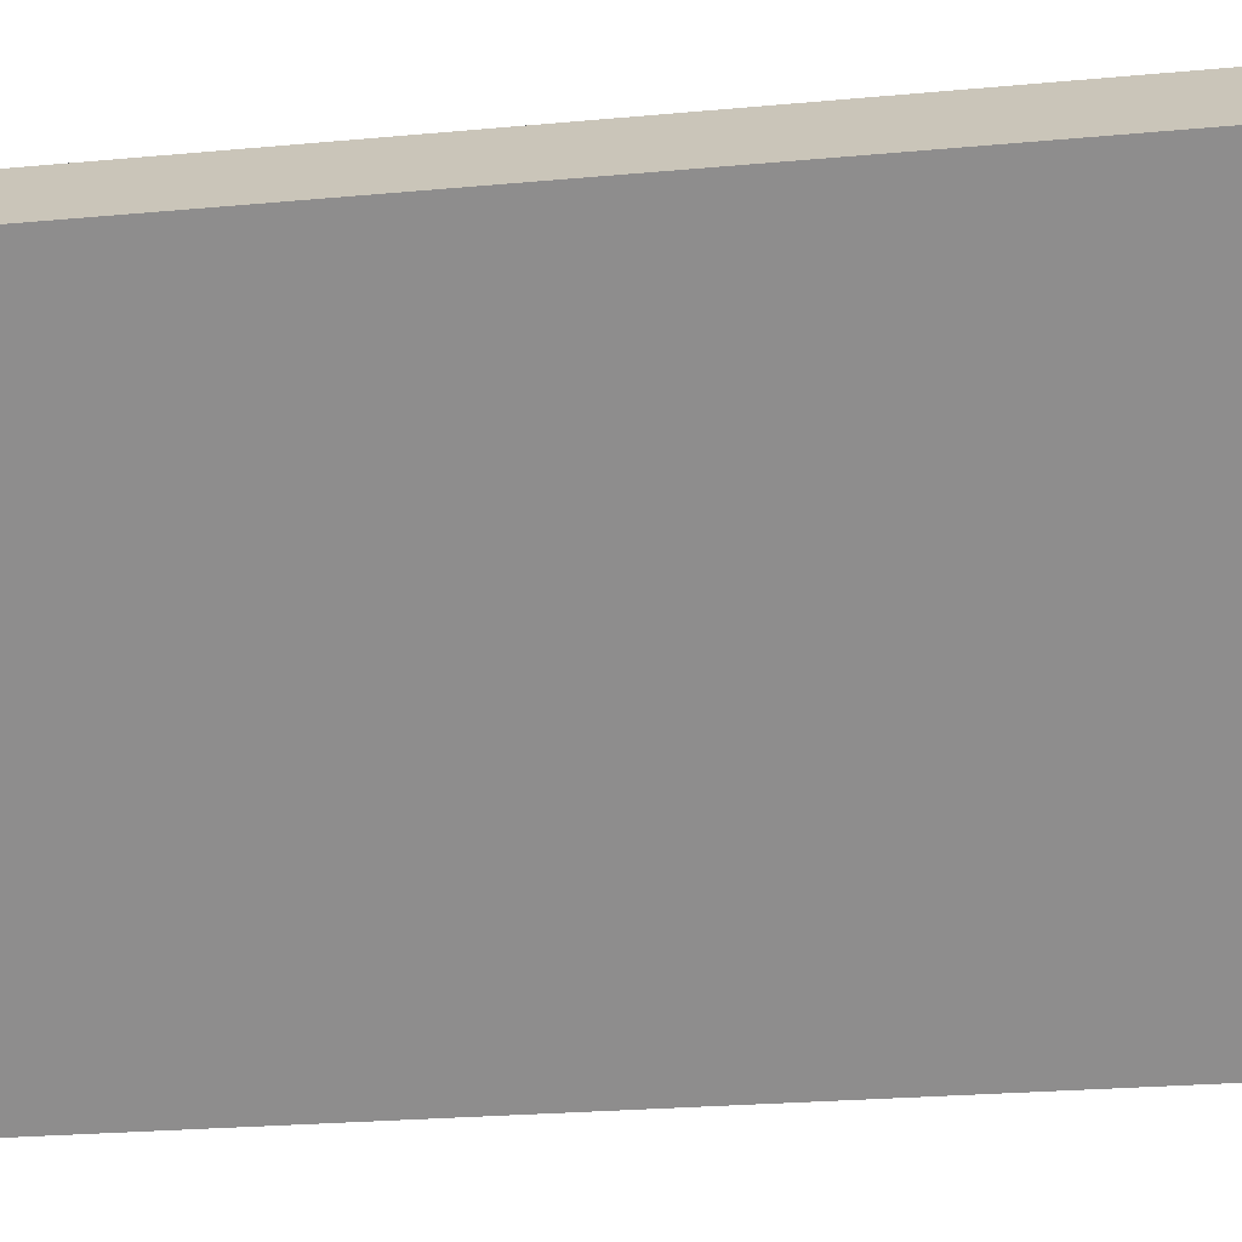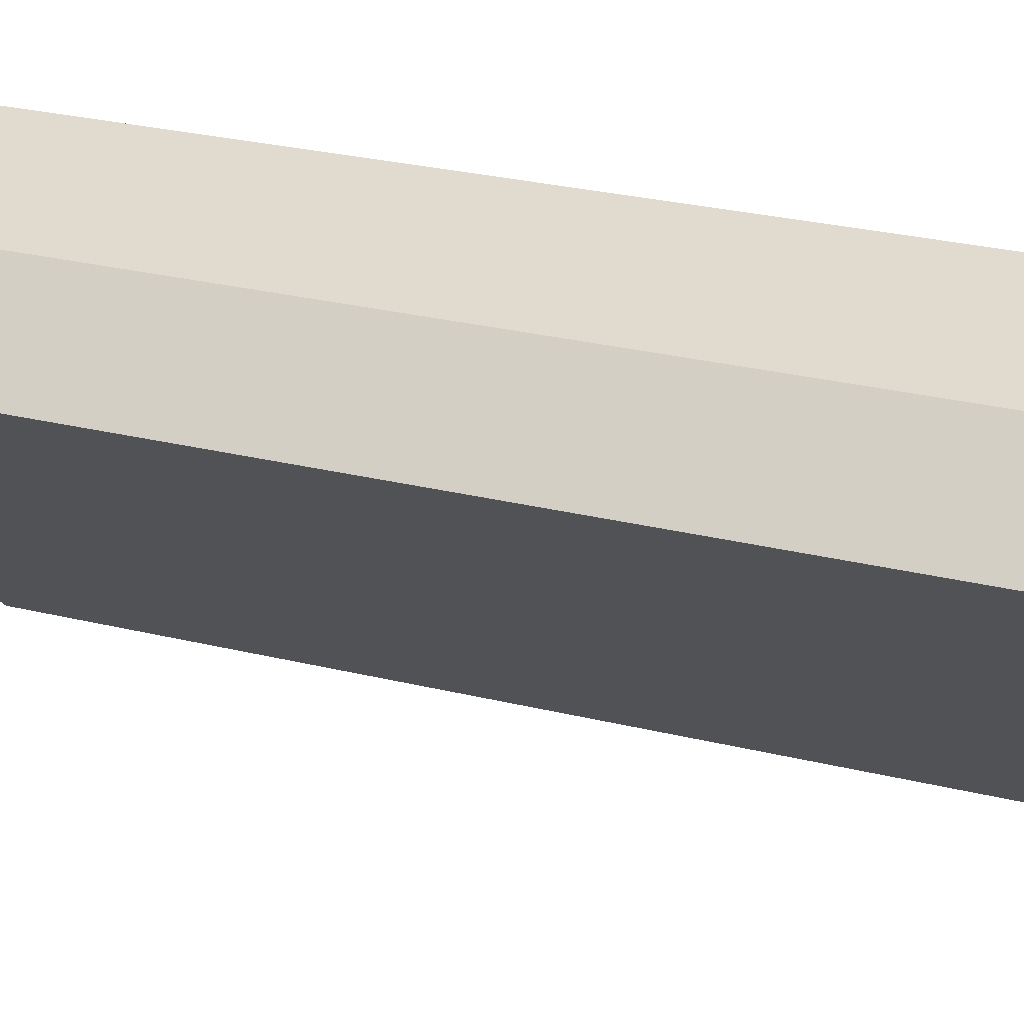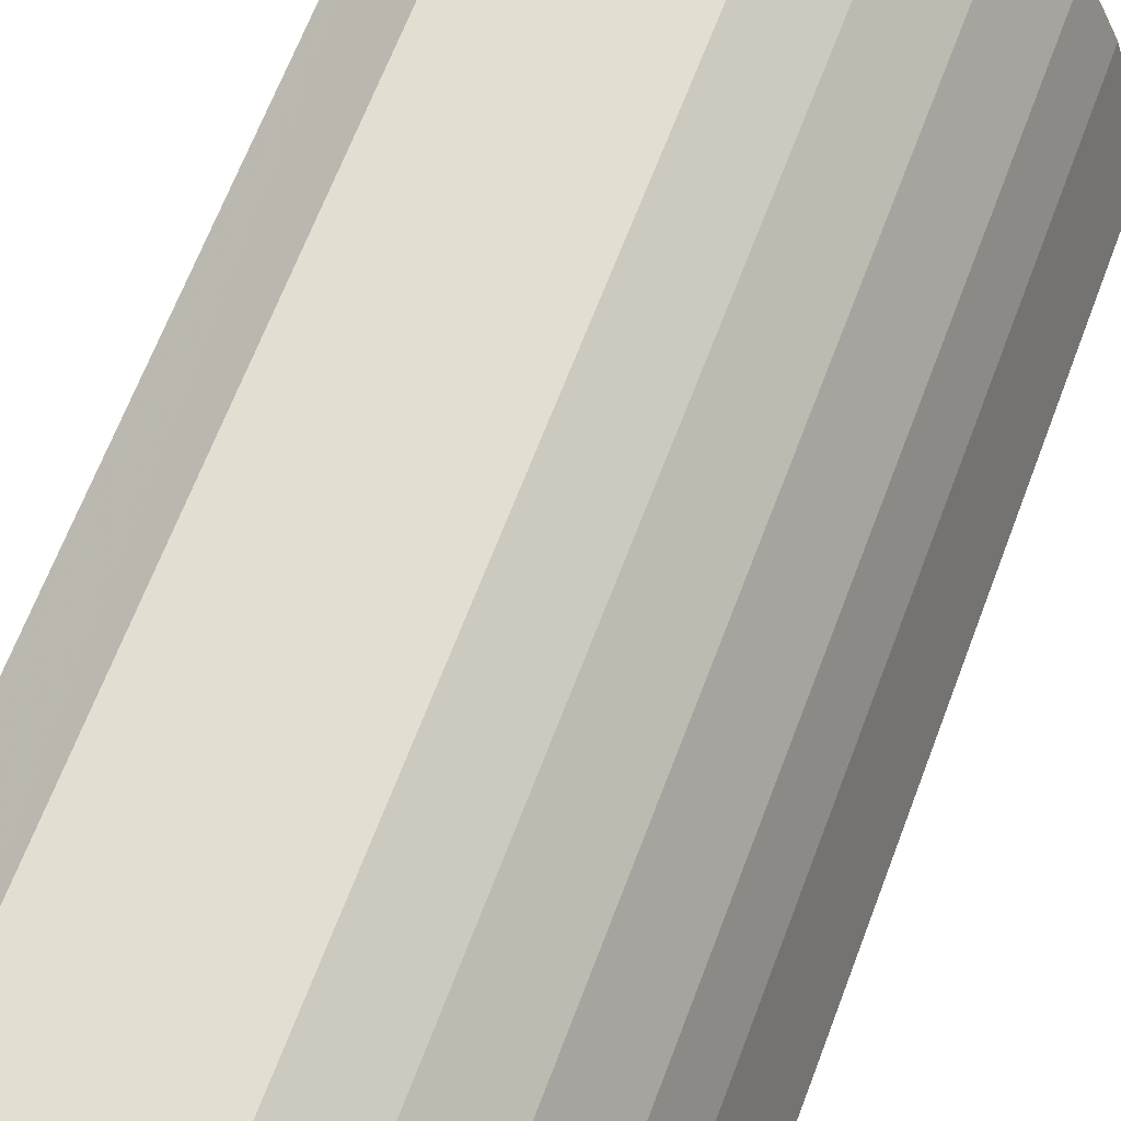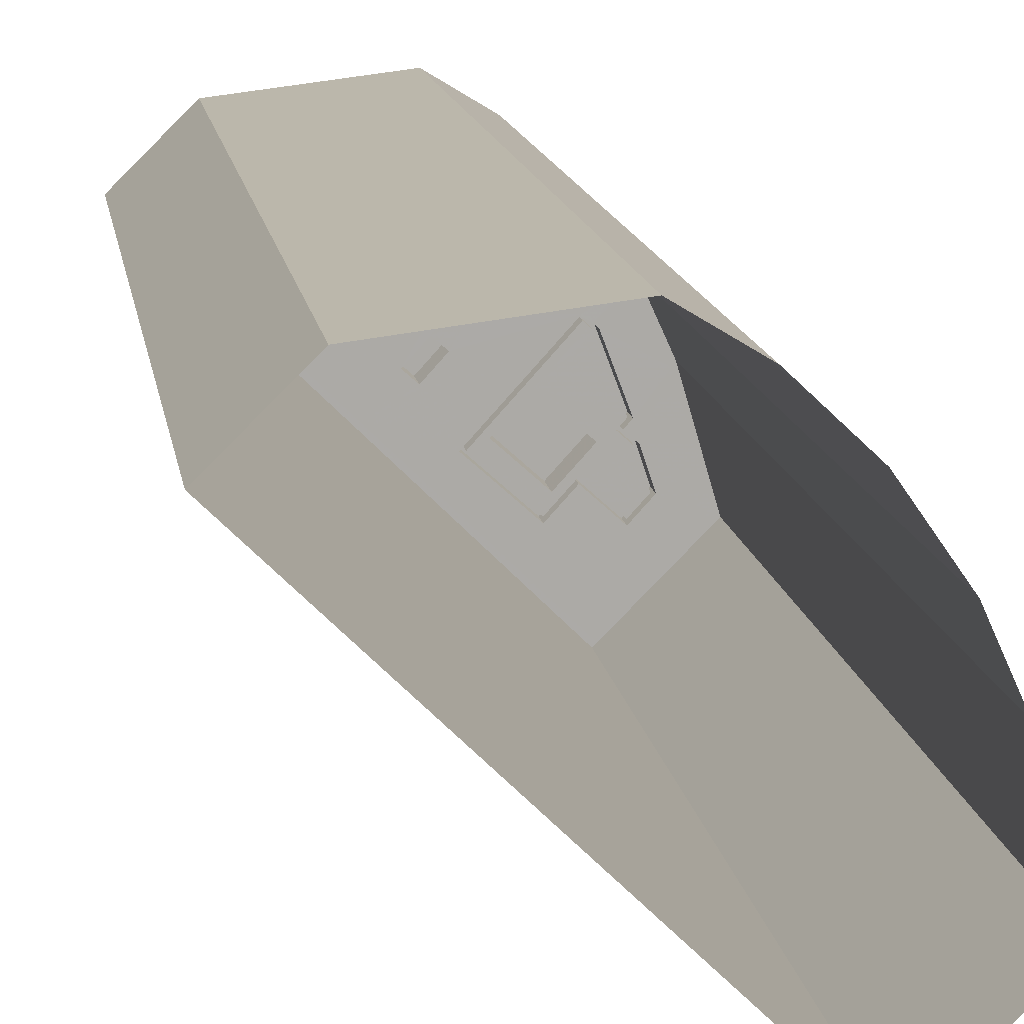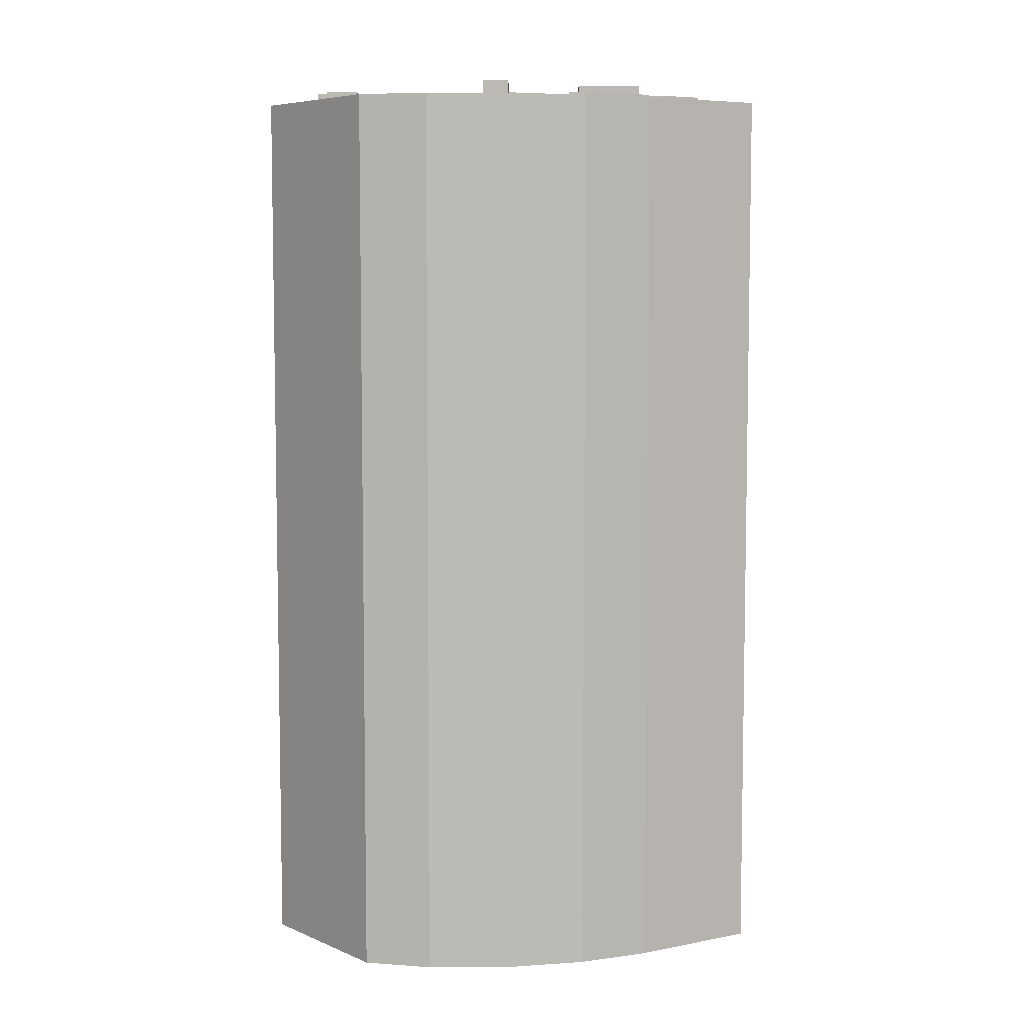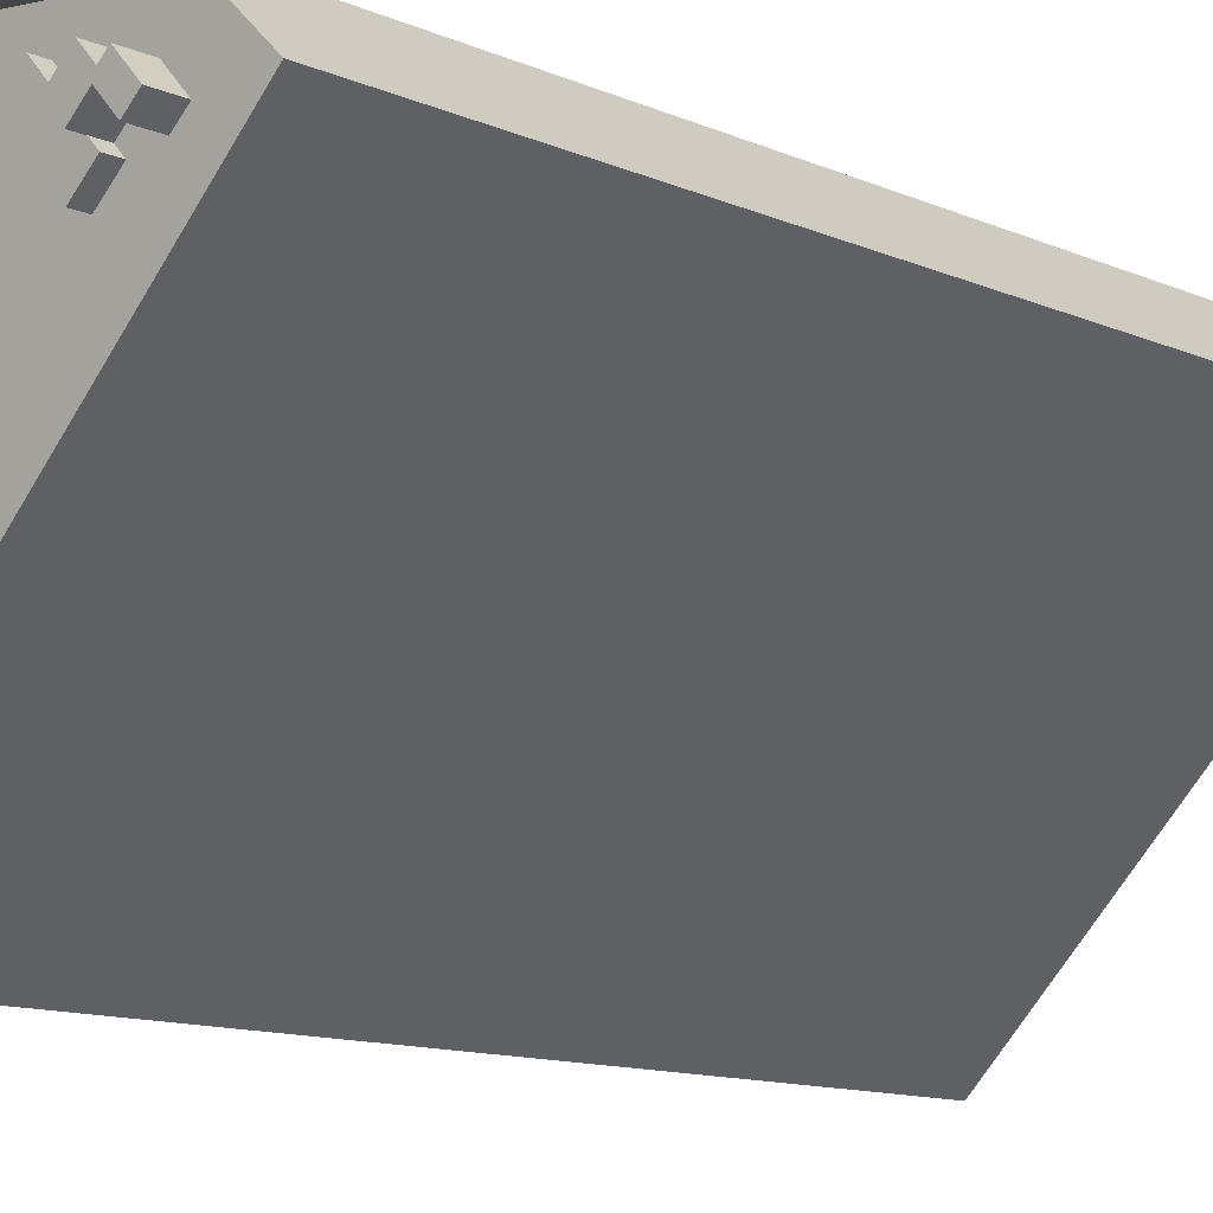
<metadata>
{"format":"obj","ext":"obj","renderer":"f3d","projection":"perspective","resolution":1024,"background":"white","views":[{"elev":-21.4,"azim":99.8,"up":"+Y"},{"elev":27.9,"azim":110.5,"up":"+Y"},{"elev":66.6,"azim":-159.2,"up":"+Y"},{"elev":14.3,"azim":171.1,"up":"+Y"},{"elev":6.5,"azim":-136.4,"up":"+Z"},{"elev":-11.7,"azim":43.4,"up":"+Y"}]}
</metadata>
<code>
v -1.234e+04 -3.41e+04 36.5
v -1.234e+04 -3.409e+04 36.5
v -1.233e+04 -3.41e+04 36.5
v -1.231e+04 -3.408e+04 36.5
v -1.234e+04 -3.408e+04 36.5
v -1.233e+04 -3.408e+04 36.5
v -1.231e+04 -3.408e+04 36.5
v -1.233e+04 -3.407e+04 36.5
v -1.233e+04 -3.408e+04 36.5
v -1.233e+04 -3.409e+04 96.98
v -1.233e+04 -3.409e+04 96.98
v -1.233e+04 -3.409e+04 96.98
v -1.234e+04 -3.41e+04 96.98
v -1.234e+04 -3.41e+04 96.98
v -1.234e+04 -3.409e+04 96.98
v -1.233e+04 -3.409e+04 96.98
v -1.233e+04 -3.409e+04 96.98
v -1.233e+04 -3.409e+04 96.98
v -1.234e+04 -3.409e+04 96.98
v -1.234e+04 -3.409e+04 96.98
v -1.234e+04 -3.409e+04 96.98
v -1.234e+04 -3.409e+04 96.98
v -1.233e+04 -3.409e+04 96.98
v -1.234e+04 -3.41e+04 96.98
v -1.234e+04 -3.41e+04 96.98
v -1.233e+04 -3.41e+04 96.98
v -1.233e+04 -3.409e+04 96.98
v -1.233e+04 -3.41e+04 96.98
v -1.233e+04 -3.41e+04 96.98
v -1.234e+04 -3.408e+04 95.49
v -1.234e+04 -3.409e+04 95.49
v -1.233e+04 -3.409e+04 95.49
v -1.233e+04 -3.41e+04 95.49
v -1.233e+04 -3.41e+04 95.49
v -1.233e+04 -3.41e+04 95.49
v -1.233e+04 -3.409e+04 95.49
v -1.234e+04 -3.409e+04 95.49
v -1.233e+04 -3.409e+04 95.49
v -1.234e+04 -3.41e+04 95.49
v -1.234e+04 -3.41e+04 95.49
v -1.234e+04 -3.409e+04 95.49
v -1.234e+04 -3.409e+04 95.49
v -1.234e+04 -3.409e+04 95.49
v -1.233e+04 -3.41e+04 95.49
v -1.234e+04 -3.41e+04 95.49
v -1.234e+04 -3.409e+04 95.49
v -1.234e+04 -3.41e+04 95.49
v -1.233e+04 -3.409e+04 95.49
v -1.233e+04 -3.409e+04 95.49
v -1.233e+04 -3.409e+04 95.49
v -1.234e+04 -3.409e+04 95.49
v -1.234e+04 -3.41e+04 95.49
v -1.233e+04 -3.409e+04 95.49
v -1.233e+04 -3.409e+04 95.49
v -1.233e+04 -3.409e+04 95.49
v -1.233e+04 -3.409e+04 95.49
v -1.233e+04 -3.41e+04 95.49
v -1.233e+04 -3.41e+04 95.49
v -1.233e+04 -3.409e+04 95.49
v -1.233e+04 -3.409e+04 95.49
v -1.233e+04 -3.409e+04 95.49
v -1.233e+04 -3.409e+04 95.49
v -1.233e+04 -3.408e+04 95.49
v -1.233e+04 -3.408e+04 95.49
v -1.232e+04 -3.409e+04 95.49
v -1.233e+04 -3.408e+04 95.49
v -1.233e+04 -3.408e+04 95.49
v -1.232e+04 -3.409e+04 95.49
v -1.232e+04 -3.409e+04 95.49
v -1.233e+04 -3.409e+04 95.49
v -1.233e+04 -3.409e+04 95.49
v -1.233e+04 -3.409e+04 95.49
v -1.233e+04 -3.409e+04 95.49
v -1.232e+04 -3.409e+04 95.49
v -1.233e+04 -3.409e+04 95.49
v -1.233e+04 -3.409e+04 95.49
v -1.231e+04 -3.408e+04 95.49
v -1.232e+04 -3.408e+04 95.49
v -1.232e+04 -3.408e+04 95.49
v -1.232e+04 -3.408e+04 95.49
v -1.232e+04 -3.408e+04 95.49
v -1.232e+04 -3.408e+04 95.49
v -1.233e+04 -3.407e+04 95.49
v -1.232e+04 -3.408e+04 95.49
v -1.233e+04 -3.408e+04 95.49
v -1.232e+04 -3.408e+04 95.49
v -1.232e+04 -3.408e+04 95.49
v -1.232e+04 -3.408e+04 95.49
v -1.232e+04 -3.408e+04 95.49
v -1.232e+04 -3.408e+04 95.49
v -1.231e+04 -3.408e+04 95.49
v -1.232e+04 -3.408e+04 95.49
v -1.232e+04 -3.408e+04 95.49
v -1.231e+04 -3.408e+04 95.49
v -1.231e+04 -3.408e+04 95.49
v -1.233e+04 -3.41e+04 96.49
v -1.234e+04 -3.41e+04 96.49
v -1.233e+04 -3.41e+04 96.49
v -1.234e+04 -3.41e+04 96.49
v -1.234e+04 -3.409e+04 96.49
v -1.234e+04 -3.408e+04 96.49
v -1.234e+04 -3.409e+04 96.49
v -1.234e+04 -3.409e+04 96.49
v -1.233e+04 -3.407e+04 96.49
v -1.233e+04 -3.407e+04 96.49
v -1.231e+04 -3.408e+04 96.49
v -1.231e+04 -3.408e+04 96.49
v -1.233e+04 -3.408e+04 96.49
v -1.233e+04 -3.408e+04 96.49
v -1.233e+04 -3.408e+04 96.49
v -1.233e+04 -3.408e+04 96.49
v -1.231e+04 -3.408e+04 96.49
v -1.231e+04 -3.408e+04 96.49
v -1.233e+04 -3.409e+04 97.8
v -1.233e+04 -3.41e+04 97.8
v -1.233e+04 -3.409e+04 97.8
v -1.233e+04 -3.409e+04 97.8
v -1.233e+04 -3.409e+04 97.54
v -1.233e+04 -3.409e+04 97.54
v -1.232e+04 -3.409e+04 97.54
v -1.232e+04 -3.409e+04 97.54
v -1.233e+04 -3.408e+04 97.8
v -1.233e+04 -3.409e+04 97.8
v -1.233e+04 -3.409e+04 97.8
v -1.233e+04 -3.408e+04 97.8
v -1.232e+04 -3.408e+04 97.35
v -1.232e+04 -3.408e+04 97.35
v -1.231e+04 -3.408e+04 97.35
v -1.232e+04 -3.408e+04 97.35
v -1.232e+04 -3.408e+04 97.35
v -1.232e+04 -3.408e+04 97.35
v -1.232e+04 -3.408e+04 97.35
v -1.232e+04 -3.408e+04 97.35
v -1.232e+04 -3.408e+04 96.49
v -1.232e+04 -3.408e+04 96.49
v -1.232e+04 -3.408e+04 96.49
v -1.232e+04 -3.408e+04 96.49
v -1.232e+04 -3.408e+04 96.49
v -1.232e+04 -3.408e+04 96.49
v -1.232e+04 -3.408e+04 96.49
v -1.232e+04 -3.408e+04 96.49
f 1 2 3
f 4 3 5
f 4 6 7
f 3 2 5
f 6 8 7
f 9 4 5
f 9 6 4
f 10 11 12
f 13 14 15
f 11 16 12
f 12 16 17
f 18 19 20
f 14 20 15
f 21 22 17
f 23 12 17
f 22 23 17
f 19 18 22
f 21 19 22
f 20 19 15
f 13 24 25
f 10 26 11
f 14 13 25
f 26 27 28
f 29 11 26
f 28 29 26
f 24 28 25
f 28 27 25
f 30 31 32
f 33 34 35
f 36 31 37
f 38 33 35
f 39 40 34
f 37 40 41
f 32 31 36
f 42 41 43
f 36 37 42
f 44 39 33
f 40 45 41
f 45 40 39
f 39 34 33
f 42 37 41
f 46 47 48
f 49 50 51
f 47 52 48
f 53 46 54
f 49 51 53
f 55 50 49
f 56 57 58
f 57 48 58
f 56 59 57
f 49 53 54
f 57 54 48
f 46 48 54
f 38 35 60
f 61 30 32
f 61 60 62
f 63 30 64
f 60 35 65
f 66 63 67
f 68 65 69
f 70 71 72
f 67 63 64
f 62 60 68
f 72 71 62
f 71 64 61
f 61 64 30
f 71 61 62
f 68 60 65
f 72 73 70
f 74 73 69
f 65 74 69
f 69 73 72
f 56 75 59
f 59 75 49
f 49 76 55
f 49 75 76
f 74 77 78
f 74 78 73
f 67 73 79
f 80 77 81
f 82 83 84
f 66 67 85
f 84 86 82
f 85 79 83
f 84 87 86
f 88 89 80
f 89 88 90
f 78 77 89
f 79 73 78
f 79 84 83
f 67 79 85
f 89 77 80
f 77 91 81
f 92 86 93
f 86 94 82
f 95 91 77
f 94 91 95
f 94 92 91
f 92 94 86
f 96 97 98
f 96 99 97
f 97 99 100
f 101 100 102
f 100 103 102
f 99 103 100
f 104 105 106
f 106 105 107
f 104 108 105
f 109 108 110
f 102 111 101
f 101 111 110
f 111 109 110
f 105 108 109
f 107 112 106
f 112 113 106
f 96 98 112
f 98 113 112
f 114 115 116
f 117 114 116
f 118 119 120
f 121 118 120
f 122 123 124
f 122 125 123
f 126 127 128
f 129 128 130
f 130 127 131
f 130 131 132
f 133 130 132
f 128 127 130
f 134 135 136
f 137 138 135
f 139 140 137
f 136 141 134
f 140 138 137
f 137 135 134
f 21 17 36
f 42 21 36
f 47 25 52
f 47 14 25
f 25 27 48
f 52 25 48
f 61 32 16
f 32 36 17
f 16 32 17
f 61 11 60
f 61 16 11
f 27 26 58
f 48 27 58
f 75 56 10
f 56 58 26
f 10 56 26
f 33 38 29
f 38 60 11
f 38 11 29
f 29 28 44
f 33 29 44
f 10 12 76
f 75 10 76
f 44 24 39
f 44 28 24
f 50 55 23
f 55 76 12
f 55 12 23
f 50 22 51
f 50 23 22
f 39 13 45
f 39 24 13
f 13 15 41
f 45 13 41
f 51 18 53
f 51 22 18
f 15 19 43
f 41 15 43
f 53 20 46
f 53 18 20
f 46 14 47
f 46 20 14
f 19 21 42
f 43 19 42
f 96 34 40
f 99 96 40
f 99 40 37
f 103 99 37
f 103 37 31
f 102 103 31
f 63 111 30
f 30 102 31
f 30 111 102
f 85 109 66
f 66 111 63
f 66 109 111
f 109 85 83
f 105 109 83
f 94 107 82
f 82 105 83
f 82 107 105
f 107 94 95
f 112 107 95
f 65 35 96
f 112 74 65
f 35 34 96
f 112 77 74
f 95 77 112
f 112 65 96
f 97 2 1
f 97 100 2
f 100 5 2
f 100 101 5
f 101 9 5
f 101 110 9
f 110 6 9
f 110 108 6
f 108 8 6
f 108 104 8
f 104 7 8
f 104 106 7
f 113 4 7
f 106 113 7
f 4 98 3
f 4 113 98
f 98 1 3
f 98 97 1
f 59 115 57
f 59 116 115
f 57 114 54
f 57 115 114
f 114 117 49
f 54 114 49
f 49 116 59
f 49 117 116
f 69 120 68
f 69 121 120
f 68 119 62
f 68 120 119
f 119 118 72
f 62 119 72
f 72 121 69
f 72 118 121
f 124 123 70
f 124 70 73
f 123 71 70
f 64 71 123
f 125 64 123
f 67 64 125
f 122 67 125
f 124 67 122
f 124 73 67
f 93 126 92
f 93 127 126
f 92 128 91
f 92 126 128
f 80 81 129
f 81 91 128
f 81 128 129
f 129 130 88
f 80 129 88
f 133 141 130
f 130 141 88
f 133 134 141
f 88 141 90
f 134 133 132
f 137 134 132
f 137 132 139
f 87 139 86
f 86 139 131
f 139 132 131
f 131 127 93
f 86 131 93
f 89 135 78
f 89 136 135
f 135 138 79
f 78 135 79
f 138 140 84
f 79 138 84
f 141 136 89
f 90 141 89
f 84 140 139
f 87 84 139

</code>
